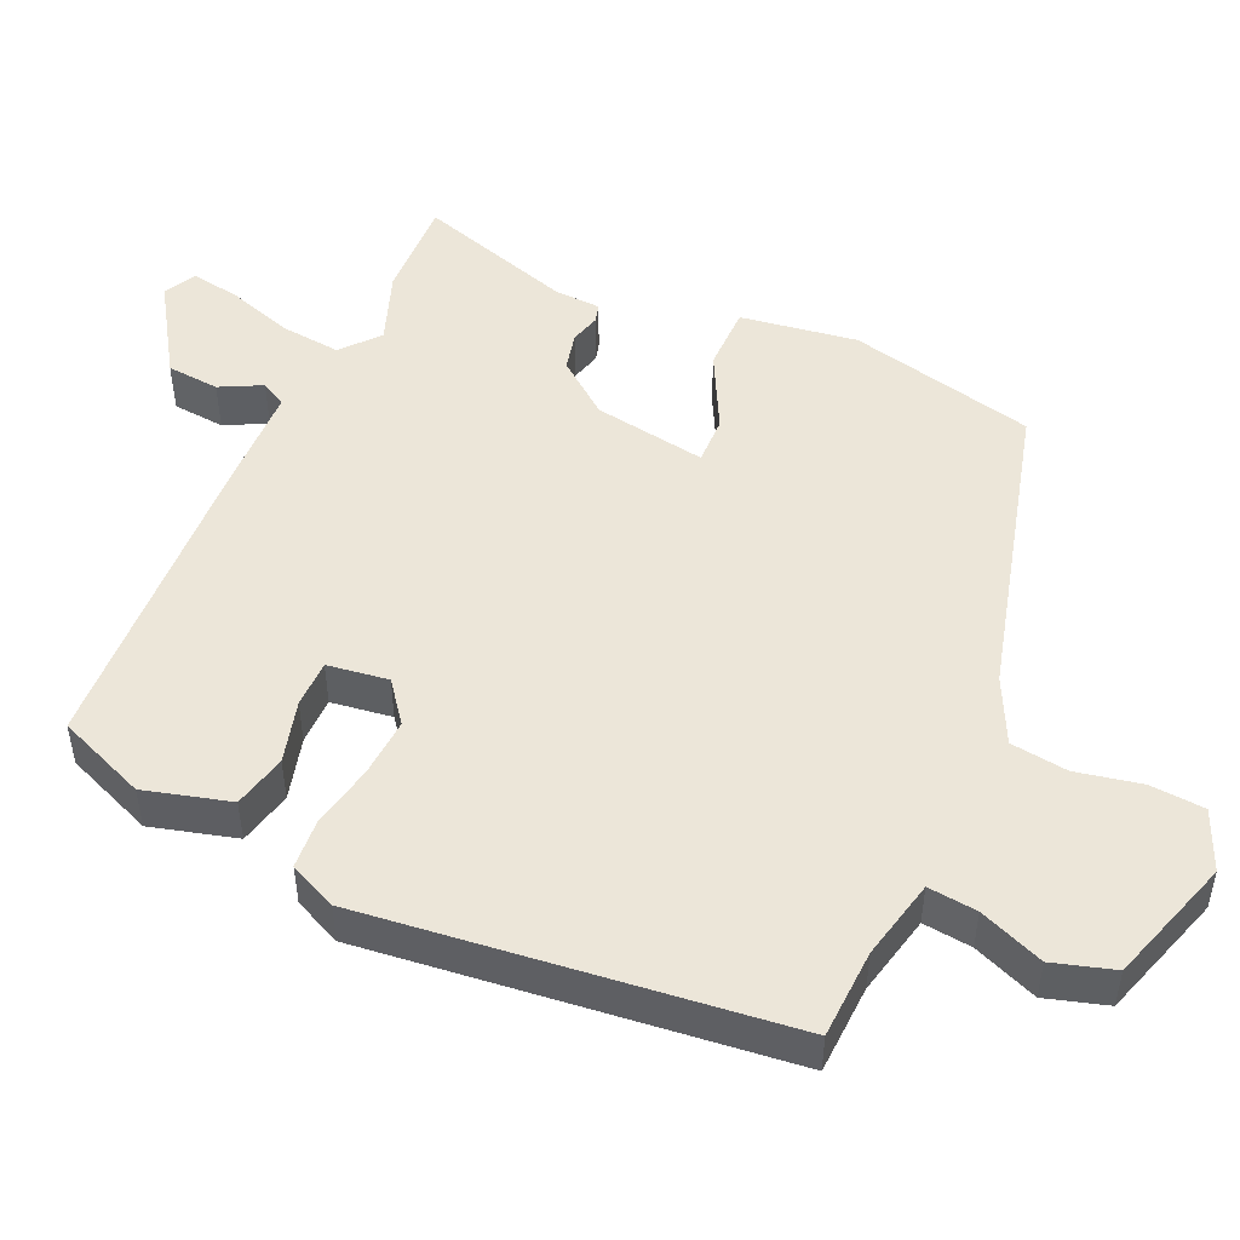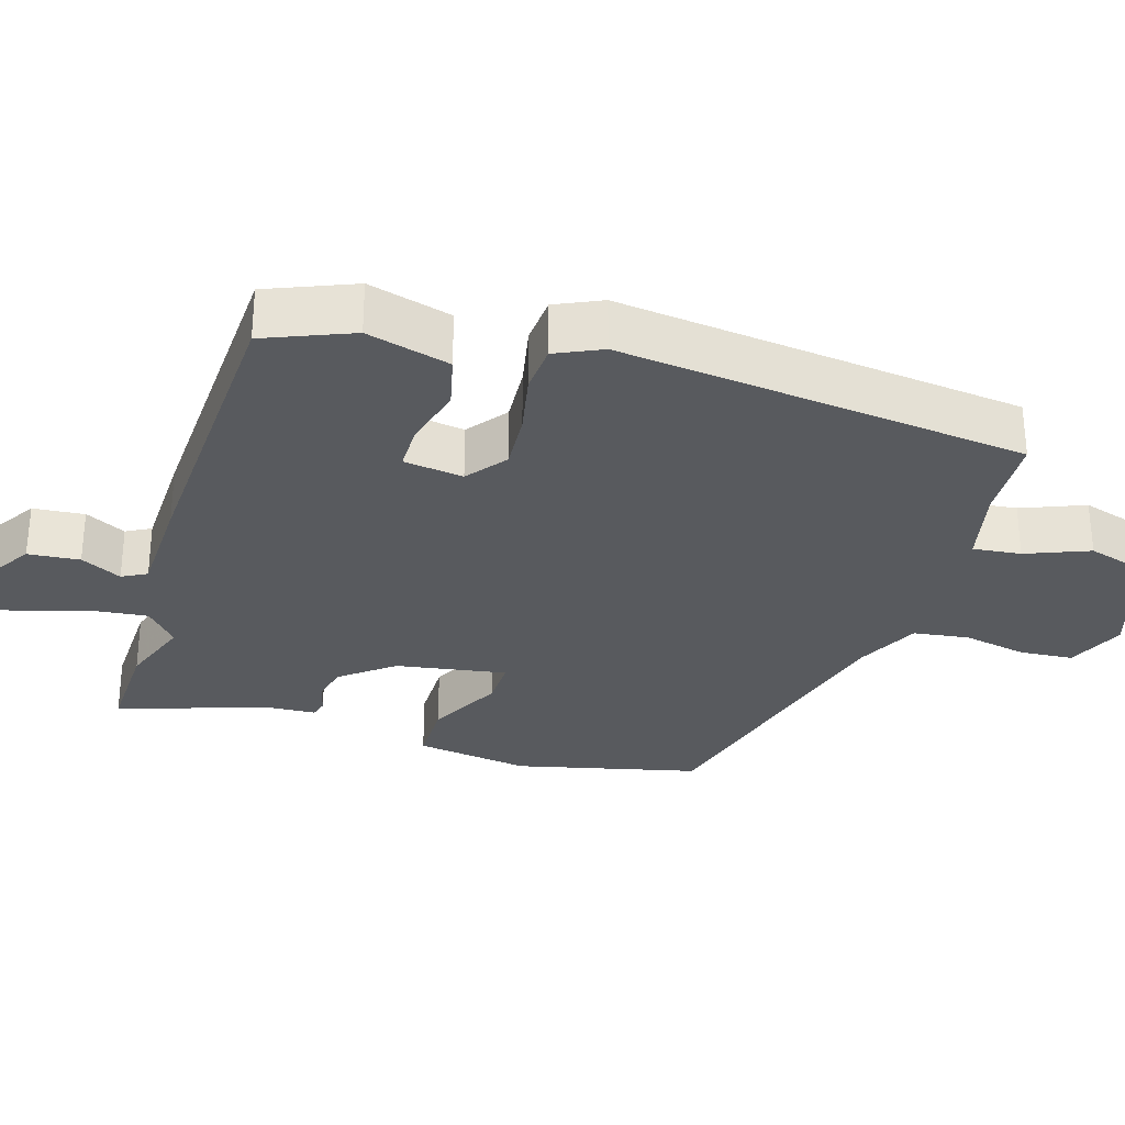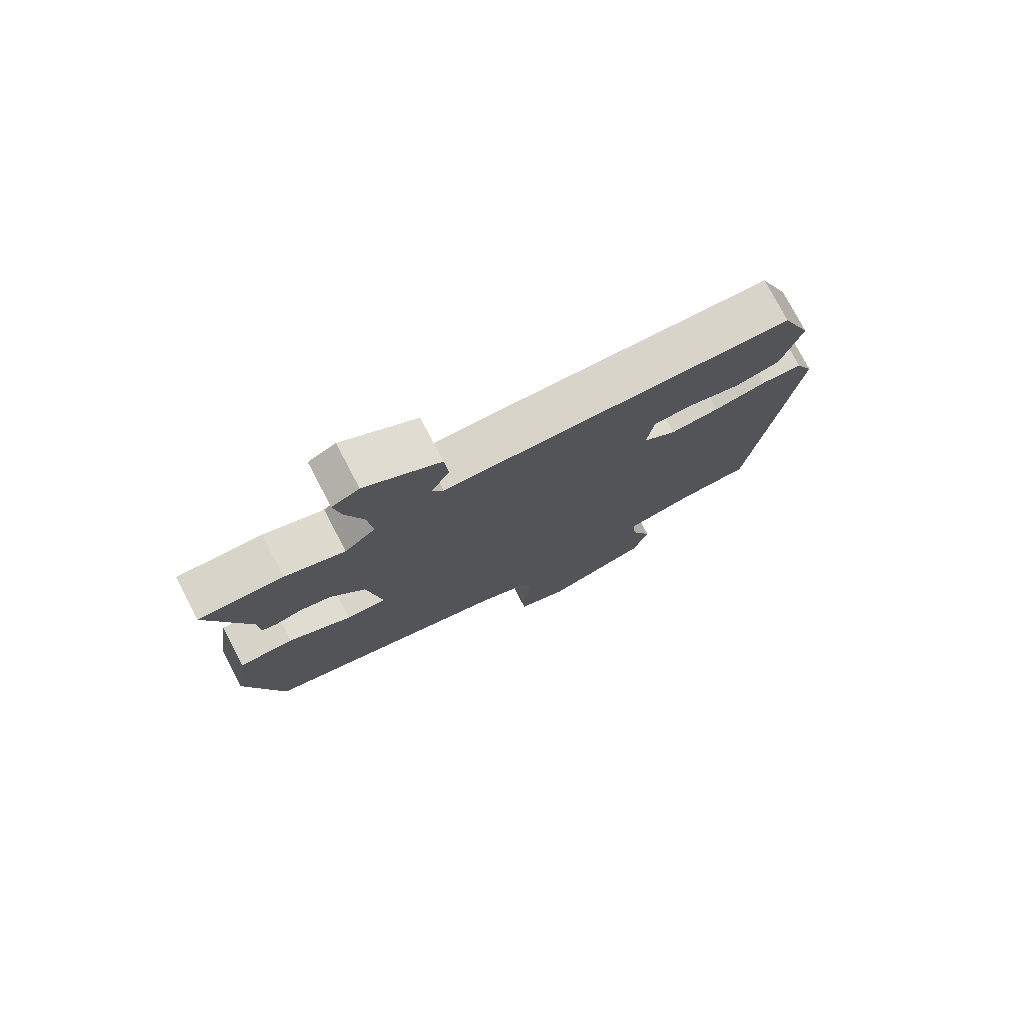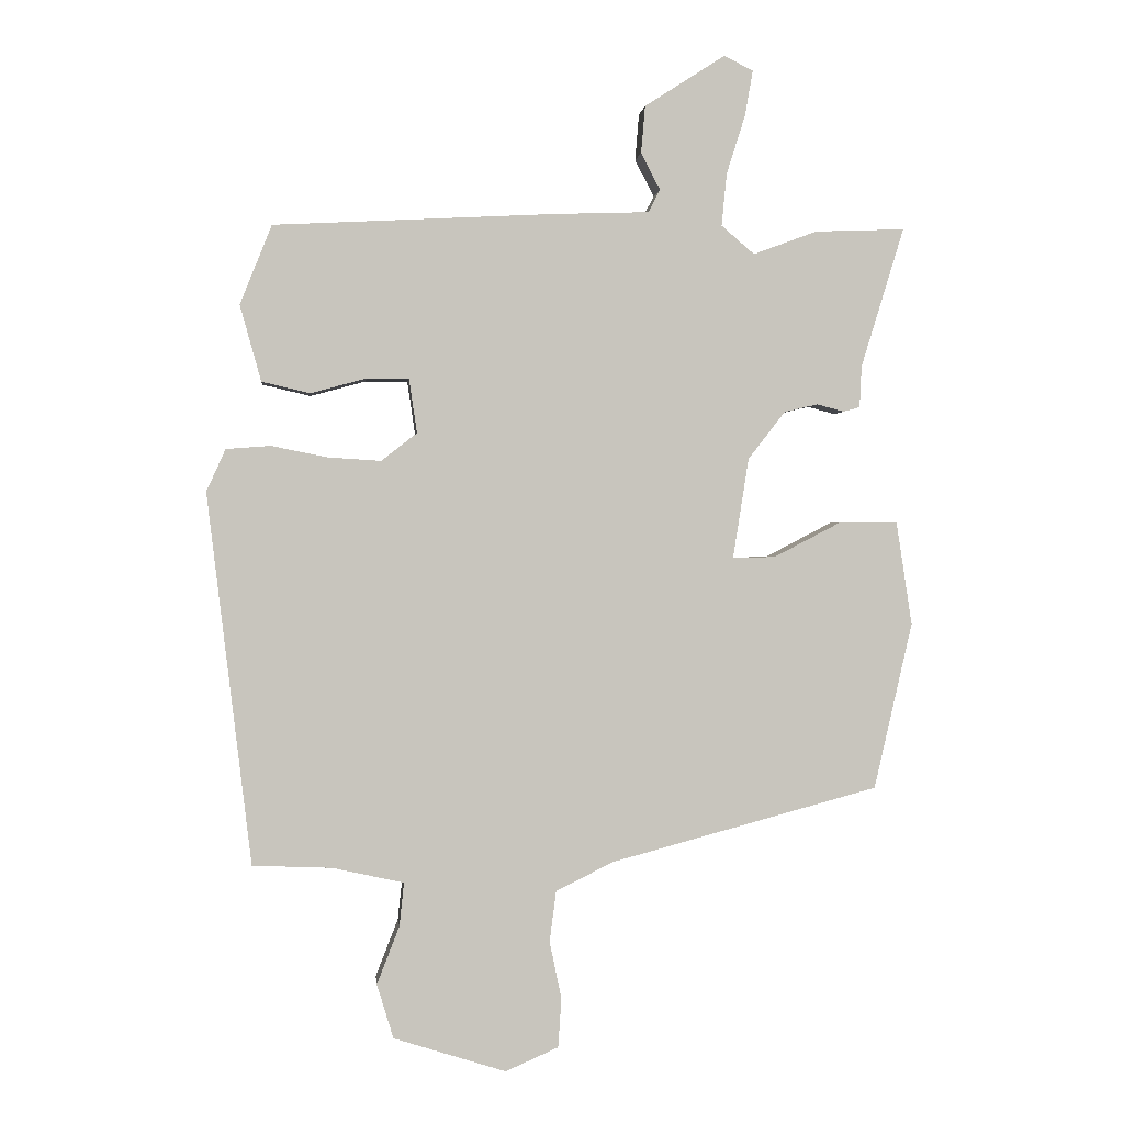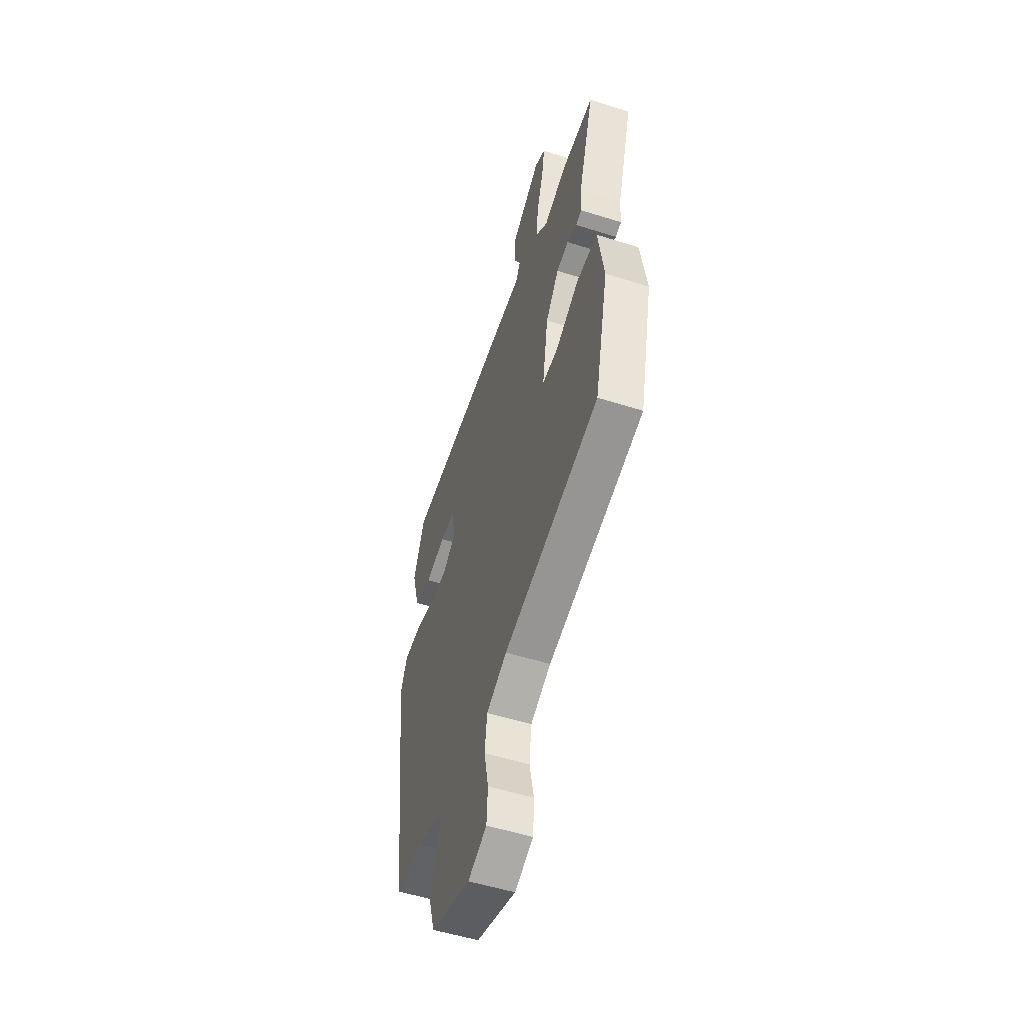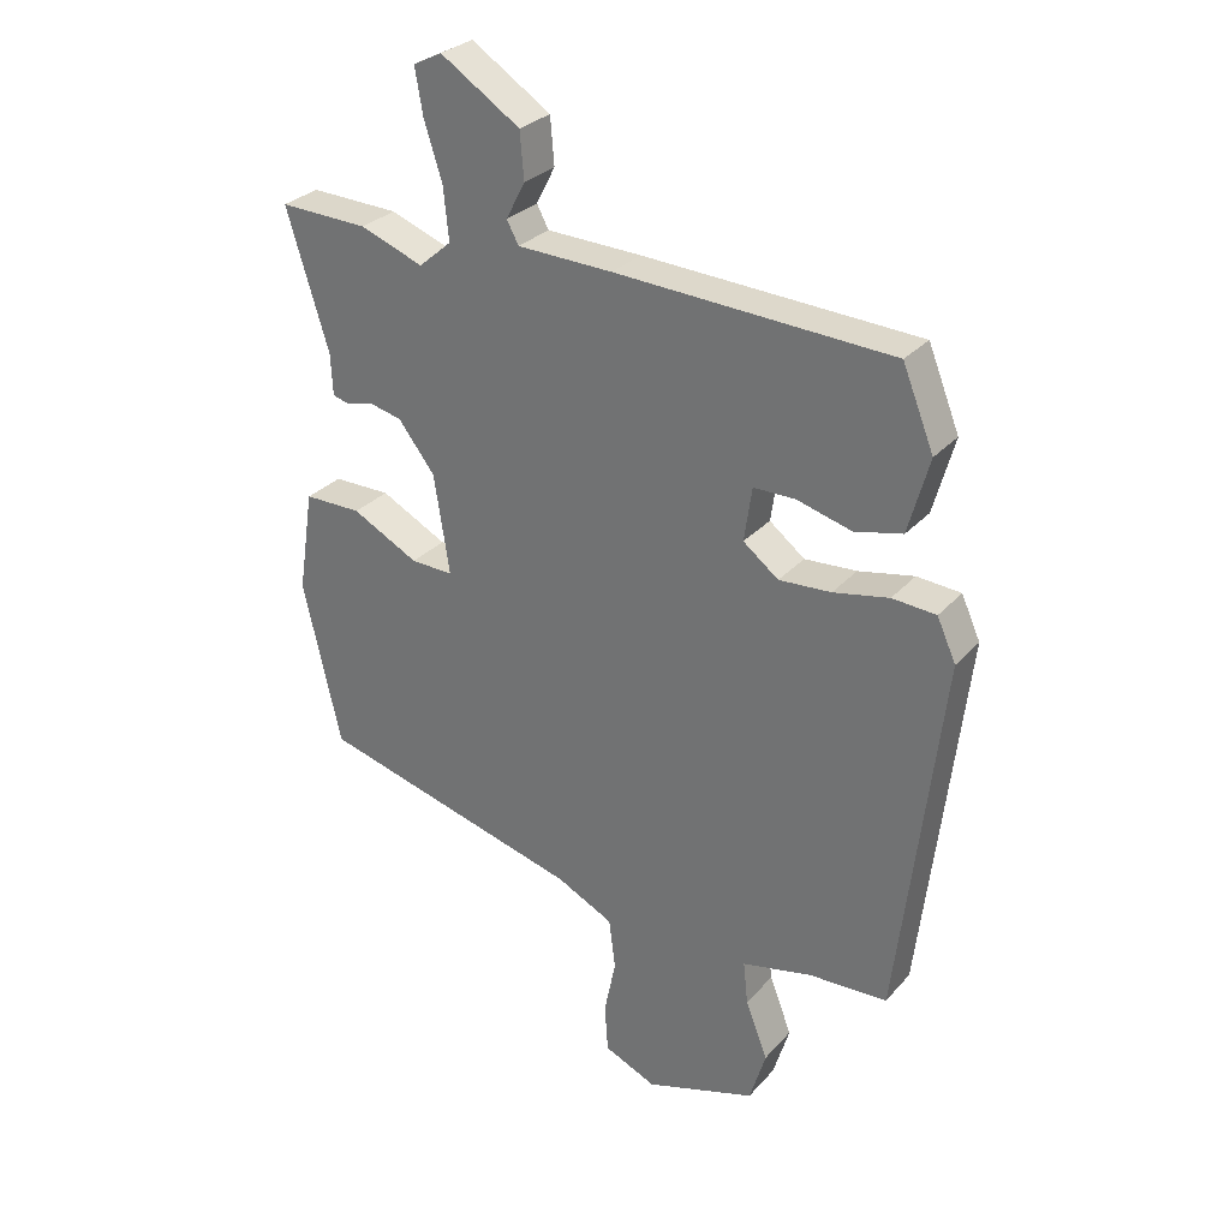
<metadata>
{"format":"obj","ext":"obj","renderer":"f3d","projection":"perspective","resolution":1024,"background":"white","views":[{"elev":49.3,"azim":114.4,"up":"+Y"},{"elev":-30.5,"azim":73.3,"up":"+Y"},{"elev":77.1,"azim":-27.7,"up":"+Z"},{"elev":0.5,"azim":174.2,"up":"+Z"},{"elev":-53.0,"azim":-108.8,"up":"+Z"},{"elev":29.1,"azim":32.9,"up":"+Z"}]}
</metadata>
<code>
v -0.491 0.07 -0.359
v -0.549 0.07 -0.107
v -0.525 0.07 0.05
v -0.437 0.07 0.05
v -0.335 0.07 -0.003
v -0.27 0.07 -0.005
v -0.294 0.07 0.147
v -0.35 0.07 0.219
v -0.401 0.07 0.231
v -0.442 0.07 0.22
v -0.467 0.07 0.227
v -0.47 0.07 0.29
v -0.535 0.07 0.501
v -0.399 0.07 0.496
v -0.302 0.07 0.46
v -0.252 0.07 0.503
v -0.26 0.07 0.583
v -0.288 0.07 0.671
v -0.3 0.07 0.74
v -0.256 0.07 0.762
v -0.134 0.07 0.683
v -0.128 0.07 0.612
v -0.157 0.07 0.556
v -0.139 0.07 0.522
v 0.007 0.07 0.517
v 0.43 0.07 0.495
v 0.478 0.07 0.375
v 0.446 0.07 0.26
v 0.373 0.07 0.243
v 0.289 0.07 0.266
v 0.225 0.07 0.266
v 0.213 0.07 0.184
v 0.267 0.07 0.142
v 0.347 0.07 0.147
v 0.432 0.07 0.164
v 0.499 0.07 0.159
v 0.528 0.07 0.095
v 0.461 0.07 -0.466
v 0.341 0.07 -0.471
v 0.233 0.07 -0.495
v 0.24 0.07 -0.561
v 0.274 0.07 -0.648
v 0.249 0.07 -0.73
v 0.079 0.07 -0.784
v -0.001 0.07 -0.749
v -0.006 0.07 -0.675
v 0.012 0.07 -0.588
v 0.002 0.07 -0.511
v -0.085 0.07 -0.468
v -0.491 0 -0.359
v -0.549 0 -0.107
v -0.525 0 0.05
v -0.437 0 0.05
v -0.335 0 -0.003
v -0.27 0 -0.005
v -0.294 0 0.147
v -0.35 0 0.219
v -0.401 0 0.231
v -0.442 0 0.22
v -0.467 0 0.227
v -0.47 0 0.29
v -0.535 0 0.501
v -0.399 0 0.496
v -0.302 0 0.46
v -0.252 0 0.503
v -0.26 0 0.583
v -0.288 0 0.671
v -0.3 0 0.74
v -0.256 0 0.762
v -0.134 0 0.683
v -0.128 0 0.612
v -0.157 0 0.556
v -0.139 0 0.522
v 0.007 0 0.517
v 0.43 0 0.495
v 0.478 0 0.375
v 0.446 0 0.26
v 0.373 0 0.243
v 0.289 0 0.266
v 0.225 0 0.266
v 0.213 0 0.184
v 0.267 0 0.142
v 0.347 0 0.147
v 0.432 0 0.164
v 0.499 0 0.159
v 0.528 0 0.095
v 0.461 0 -0.466
v 0.341 0 -0.471
v 0.233 0 -0.495
v 0.24 0 -0.561
v 0.274 0 -0.648
v 0.249 0 -0.73
v 0.079 0 -0.784
v -0.001 0 -0.749
v -0.006 0 -0.675
v 0.012 0 -0.588
v 0.002 0 -0.511
v -0.085 0 -0.468
f 44 45 46 47
f 44 47 48
f 41 42 43 44
f 40 41 44 48
f 39 40 48 49
f 34 35 36 37
f 33 34 37 38
f 32 33 38 39
f 27 28 29 30
f 27 30 31
f 24 25 26 27
f 24 27 31
f 20 21 22 23
f 18 19 20 23
f 17 18 23 24
f 16 17 24 31
f 12 13 14 15
f 9 10 11 12
f 8 9 12 15
f 7 8 15 16
f 2 3 4 5
f 2 5 6
f 1 2 6
f 32 39 49 1
f 6 7 16 31
f 1 6 31 32
f 96 95 94 93
f 97 96 93
f 93 92 91 90
f 97 93 90 89
f 98 97 89 88
f 86 85 84 83
f 87 86 83 82
f 88 87 82 81
f 79 78 77 76
f 80 79 76
f 76 75 74 73
f 80 76 73
f 72 71 70 69
f 72 69 68 67
f 73 72 67 66
f 80 73 66 65
f 64 63 62 61
f 61 60 59 58
f 64 61 58 57
f 65 64 57 56
f 54 53 52 51
f 55 54 51
f 55 51 50
f 50 98 88 81
f 80 65 56 55
f 81 80 55 50
f 1 50 51 2
f 2 51 52 3
f 3 52 53 4
f 4 53 54 5
f 5 54 55 6
f 6 55 56 7
f 7 56 57 8
f 8 57 58 9
f 9 58 59 10
f 10 59 60 11
f 11 60 61 12
f 12 61 62 13
f 13 62 63 14
f 14 63 64 15
f 15 64 65 16
f 16 65 66 17
f 17 66 67 18
f 18 67 68 19
f 19 68 69 20
f 20 69 70 21
f 21 70 71 22
f 22 71 72 23
f 23 72 73 24
f 24 73 74 25
f 25 74 75 26
f 26 75 76 27
f 27 76 77 28
f 28 77 78 29
f 29 78 79 30
f 30 79 80 31
f 31 80 81 32
f 32 81 82 33
f 33 82 83 34
f 34 83 84 35
f 35 84 85 36
f 36 85 86 37
f 37 86 87 38
f 38 87 88 39
f 39 88 89 40
f 40 89 90 41
f 41 90 91 42
f 42 91 92 43
f 43 92 93 44
f 44 93 94 45
f 45 94 95 46
f 46 95 96 47
f 47 96 97 48
f 48 97 98 49
f 49 98 50 1

</code>
